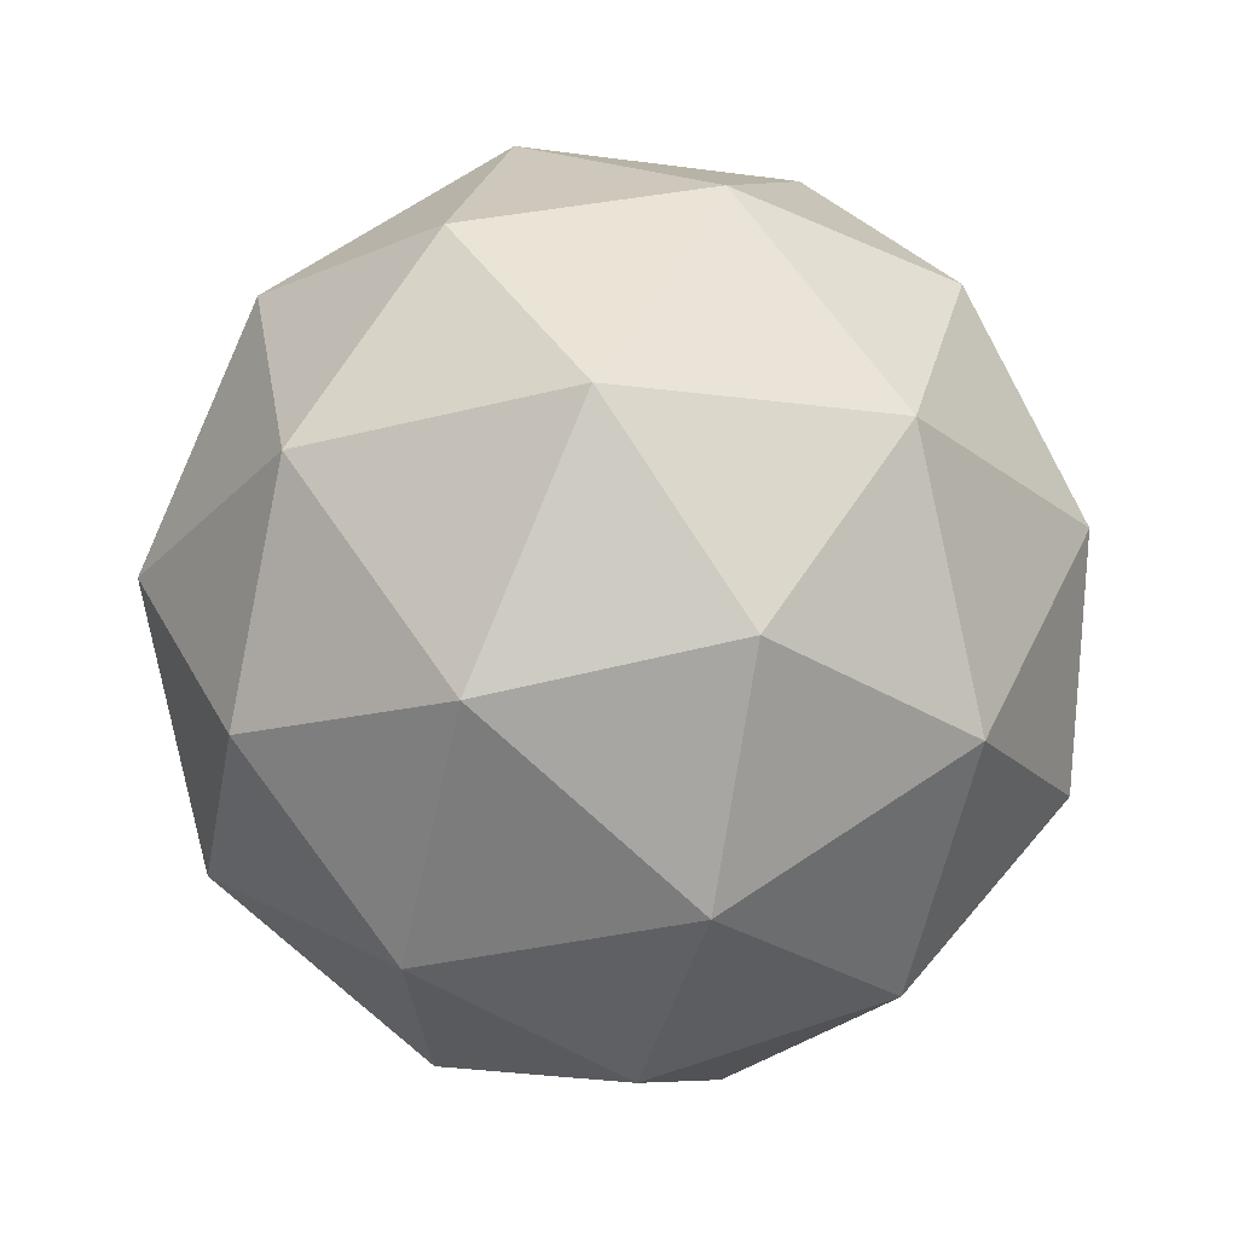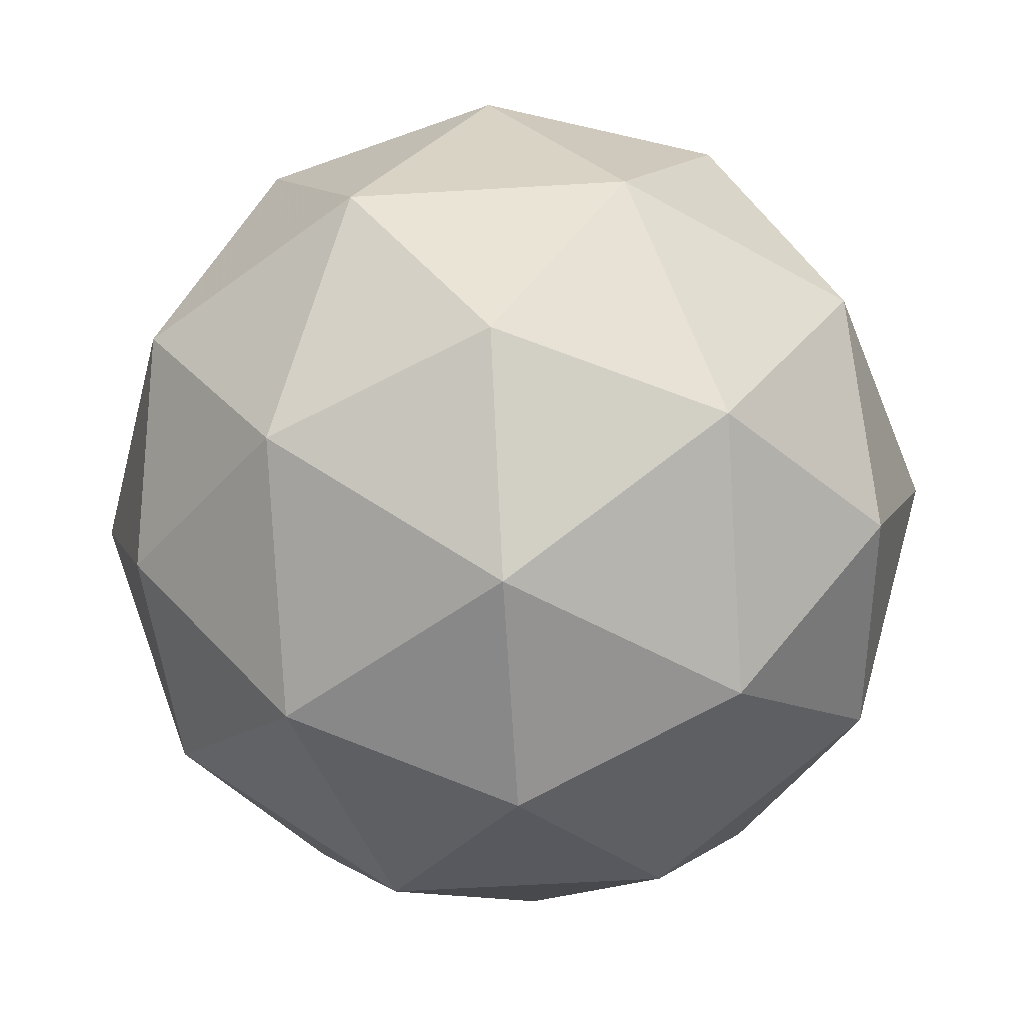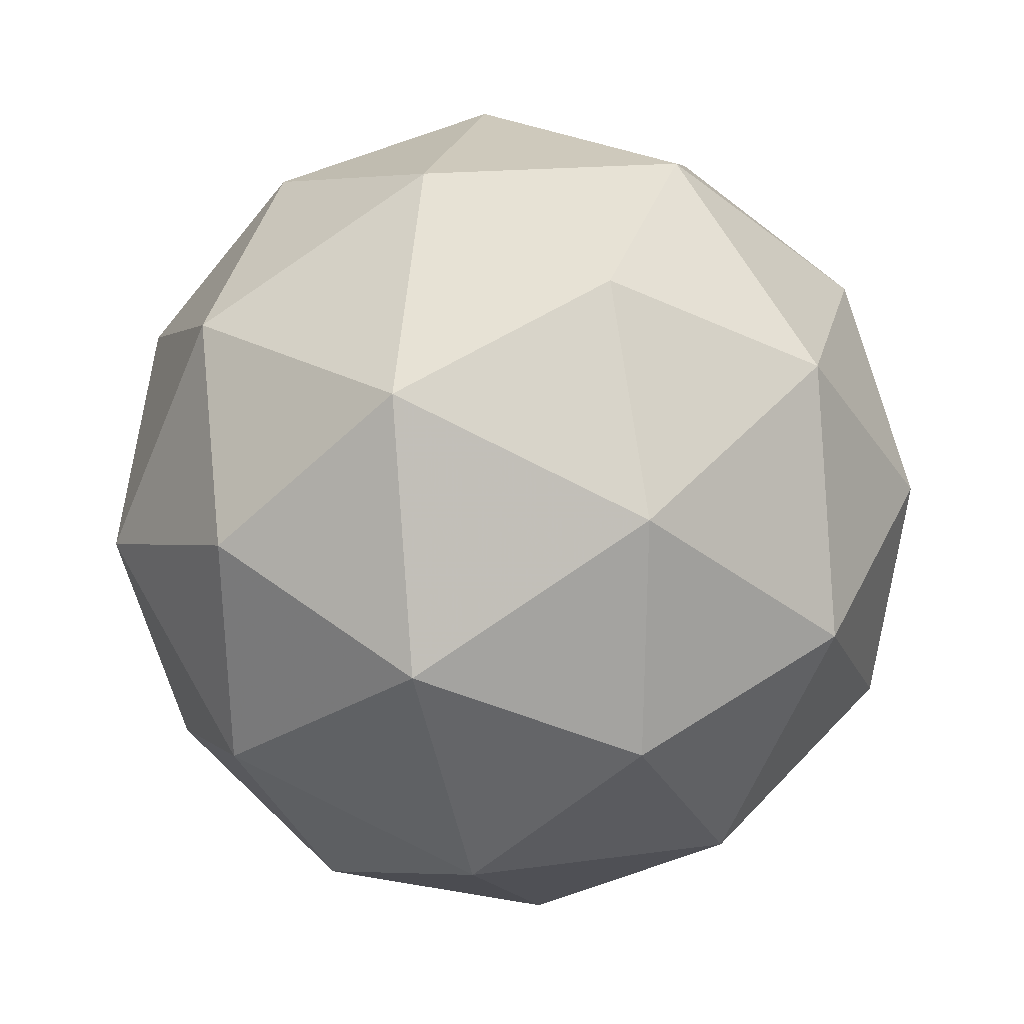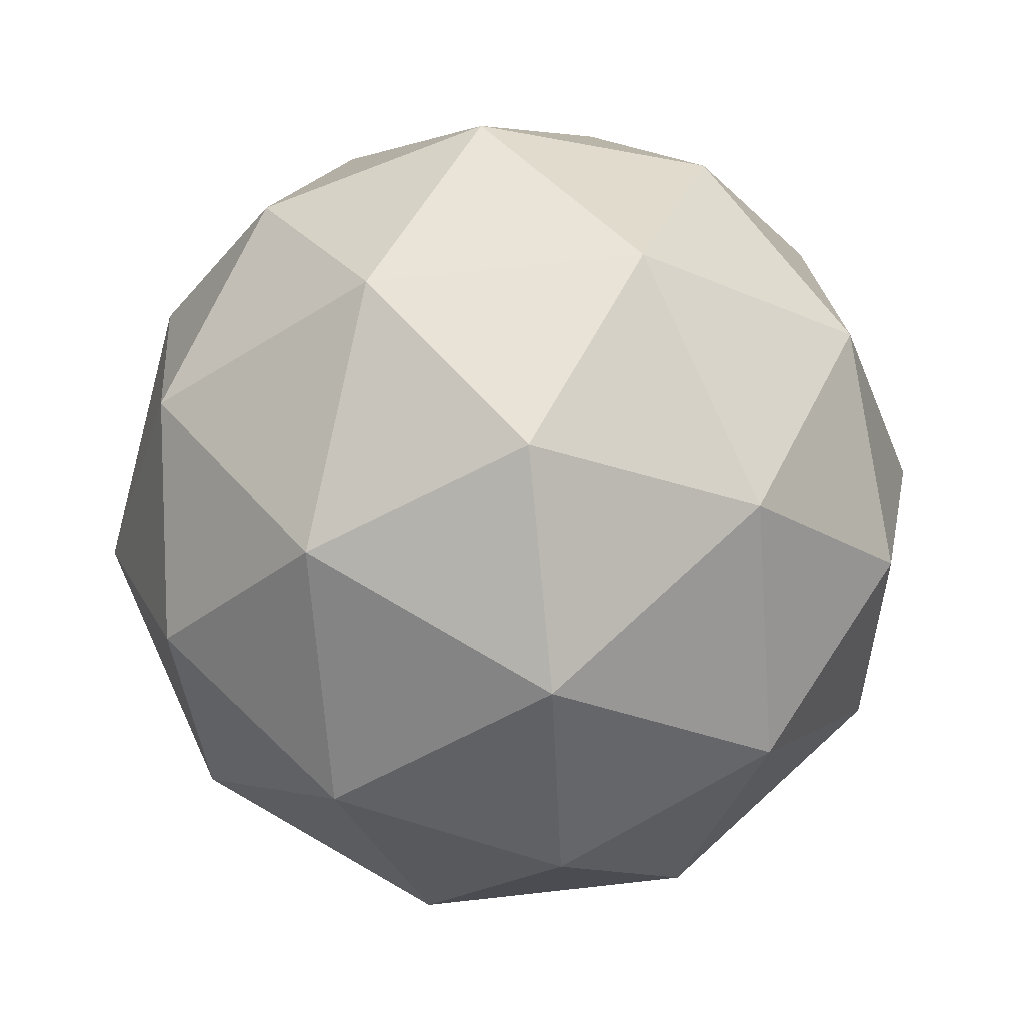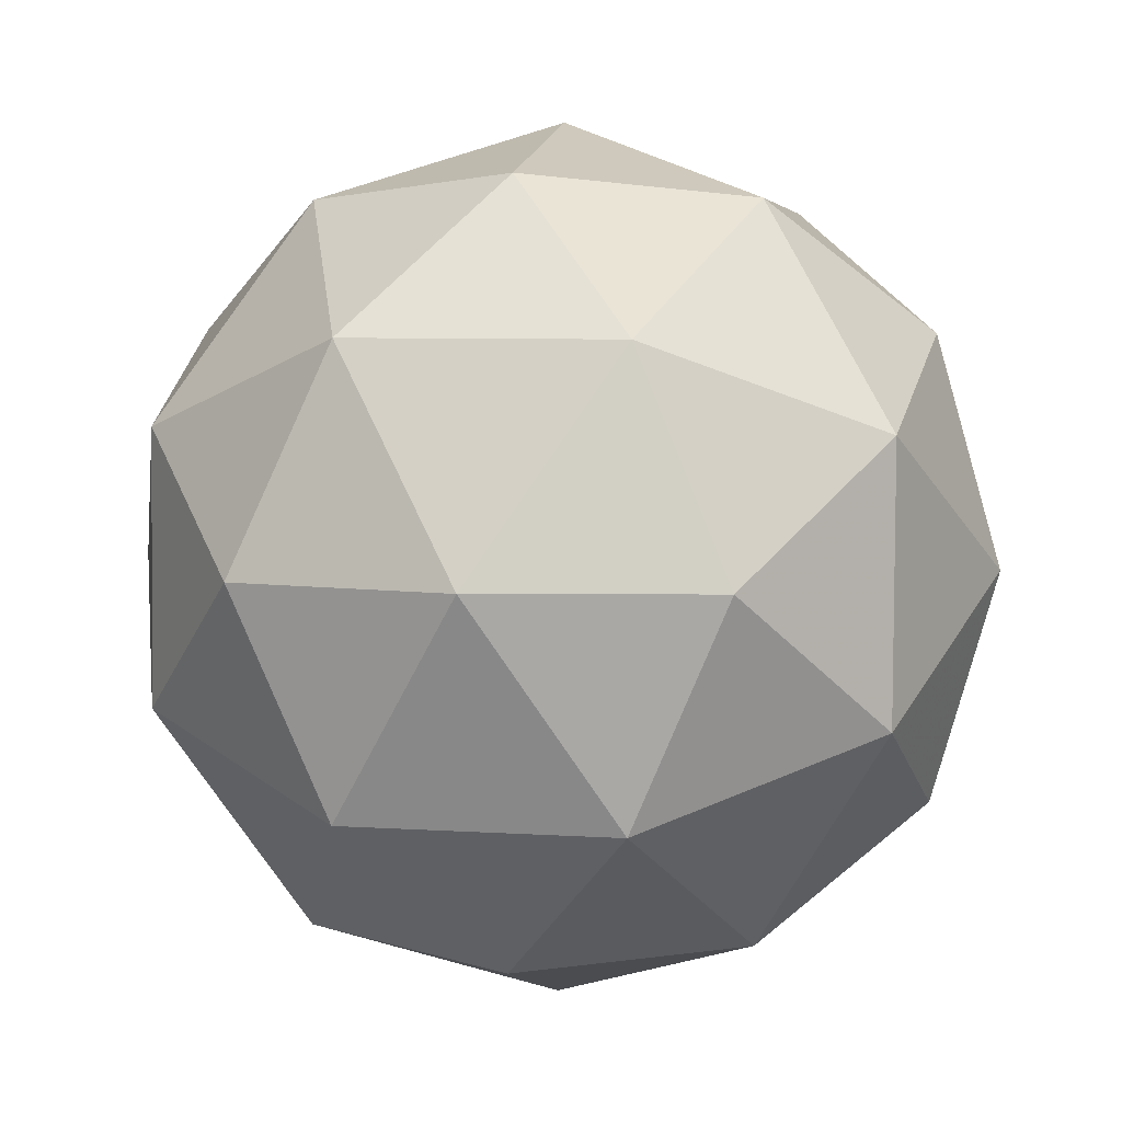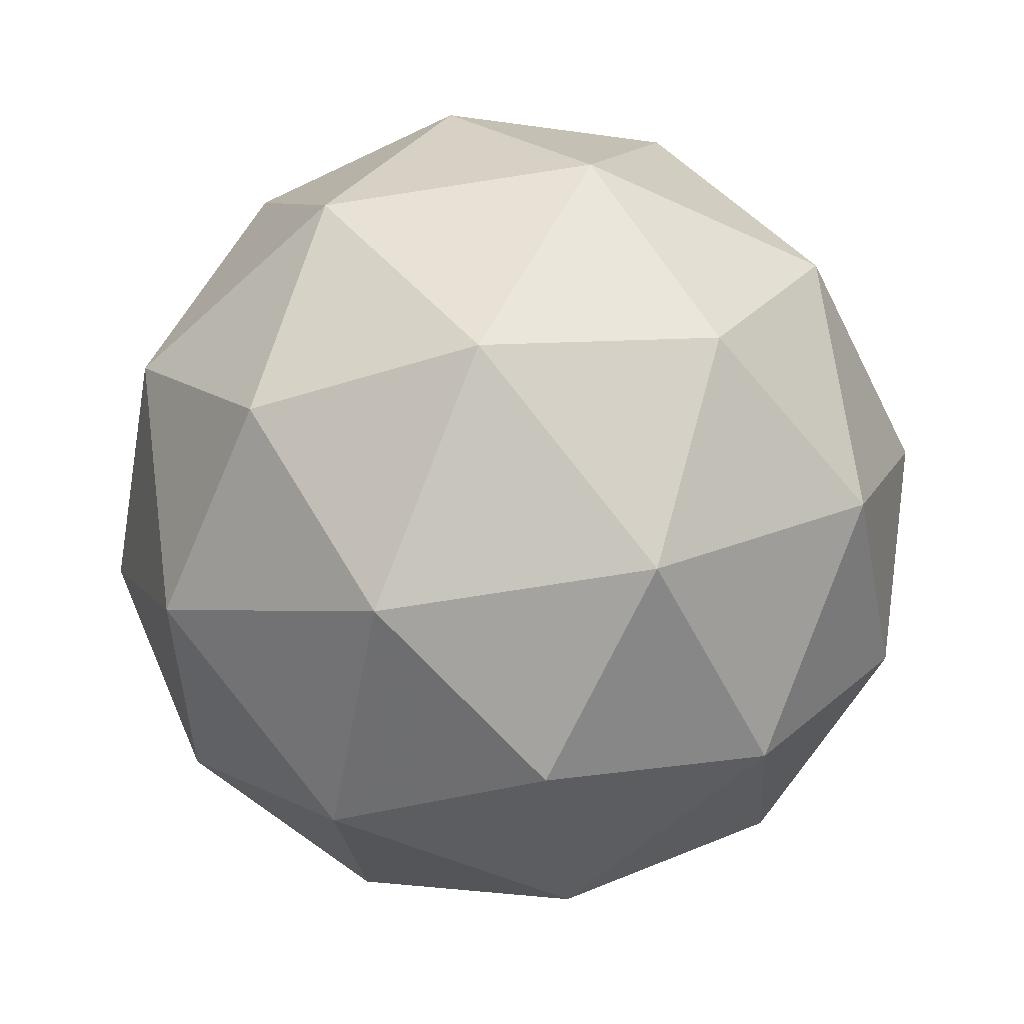
<metadata>
{"format":"obj","ext":"obj","renderer":"f3d","projection":"perspective","resolution":1024,"background":"white","views":[{"elev":68.1,"azim":125.4,"up":"+Z"},{"elev":55.4,"azim":-57.4,"up":"+Y"},{"elev":0.6,"azim":52.0,"up":"+Z"},{"elev":22.9,"azim":64.2,"up":"+Z"},{"elev":8.1,"azim":171.0,"up":"+Z"},{"elev":67.8,"azim":61.6,"up":"+Z"}]}
</metadata>
<code>
v 0.8435 0.6463 -0.7611
v 0.7645 0.6294 -0.7378
v 0.8121 0.6806 -0.691
v 0.8907 0.6507 -0.6917
v 0.8917 0.5811 -0.7388
v 0.8137 0.5679 -0.7673
v 0.7629 0.6233 -0.6539
v 0.8409 0.6365 -0.6254
v 0.8901 0.575 -0.655
v 0.8425 0.5238 -0.7017
v 0.7638 0.5537 -0.7011
v 0.8111 0.5581 -0.6316
v 0.8279 0.6742 -0.7313
v 0.7999 0.6441 -0.7588
v 0.7814 0.6642 -0.7176
v 0.7824 0.598 -0.7624
v 0.8288 0.6079 -0.7762
v 0.8741 0.6566 -0.7317
v 0.8557 0.6768 -0.6905
v 0.8747 0.6157 -0.7594
v 0.9024 0.6183 -0.7186
v 0.8571 0.5696 -0.7631
v 0.7531 0.5897 -0.7235
v 0.782 0.5535 -0.7409
v 0.7805 0.6607 -0.6683
v 0.7525 0.6306 -0.6958
v 0.8726 0.6509 -0.6519
v 0.8264 0.6684 -0.6515
v 0.9021 0.5738 -0.697
v 0.9015 0.6147 -0.6693
v 0.8282 0.536 -0.7412
v 0.8741 0.5437 -0.7245
v 0.7521 0.5861 -0.6742
v 0.7974 0.6348 -0.6297
v 0.8722 0.6064 -0.6303
v 0.8731 0.5402 -0.6752
v 0.7989 0.5276 -0.7023
v 0.7799 0.5887 -0.6334
v 0.7805 0.5478 -0.6611
v 0.8258 0.5965 -0.6166
v 0.8547 0.5603 -0.634
v 0.8267 0.5302 -0.6615
f 1 14 13
f 2 14 16
f 1 13 18
f 1 18 20
f 1 20 17
f 2 16 23
f 3 15 25
f 4 19 27
f 5 21 29
f 6 22 31
f 2 23 26
f 3 25 28
f 4 27 30
f 5 29 32
f 6 31 24
f 7 33 38
f 8 34 40
f 9 35 41
f 10 36 42
f 11 37 39
f 39 42 12
f 39 37 42
f 37 10 42
f 42 41 12
f 42 36 41
f 36 9 41
f 41 40 12
f 41 35 40
f 35 8 40
f 40 38 12
f 40 34 38
f 34 7 38
f 38 39 12
f 38 33 39
f 33 11 39
f 24 37 11
f 24 31 37
f 31 10 37
f 32 36 10
f 32 29 36
f 29 9 36
f 30 35 9
f 30 27 35
f 27 8 35
f 28 34 8
f 28 25 34
f 25 7 34
f 26 33 7
f 26 23 33
f 23 11 33
f 31 32 10
f 31 22 32
f 22 5 32
f 29 30 9
f 29 21 30
f 21 4 30
f 27 28 8
f 27 19 28
f 19 3 28
f 25 26 7
f 25 15 26
f 15 2 26
f 23 24 11
f 23 16 24
f 16 6 24
f 17 22 6
f 17 20 22
f 20 5 22
f 20 21 5
f 20 18 21
f 18 4 21
f 18 19 4
f 18 13 19
f 13 3 19
f 16 17 6
f 16 14 17
f 14 1 17
f 13 15 3
f 13 14 15
f 14 2 15

</code>
